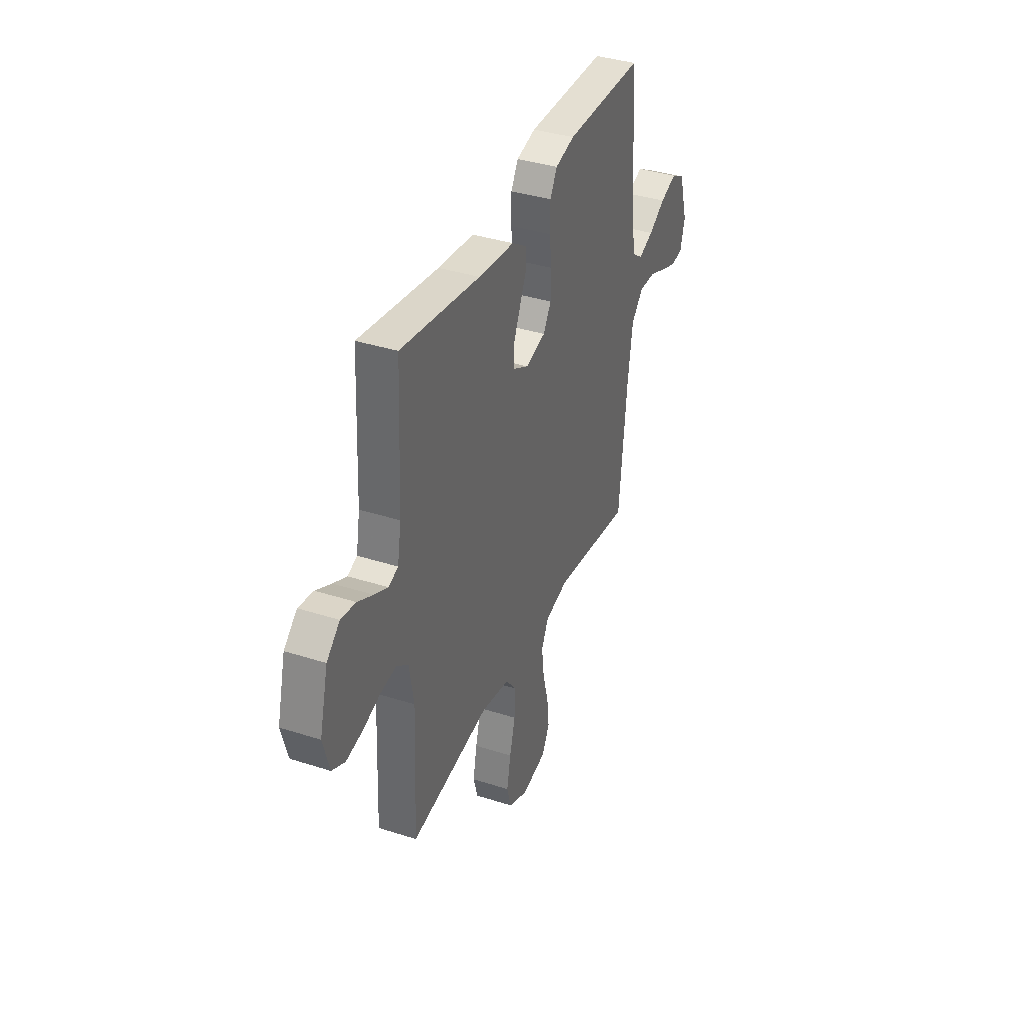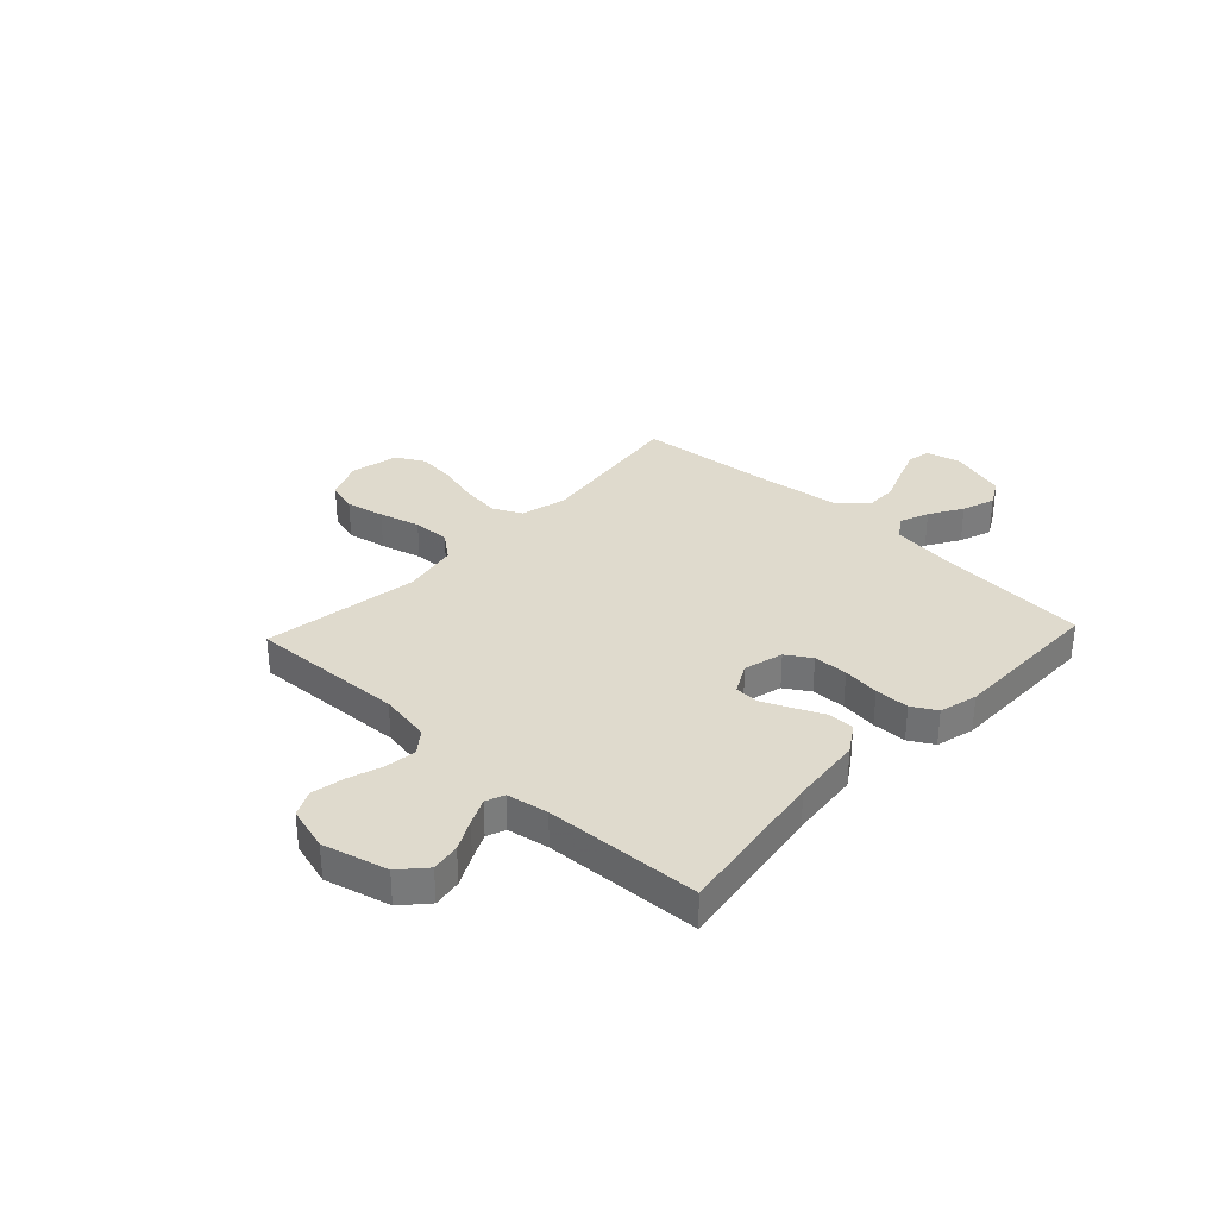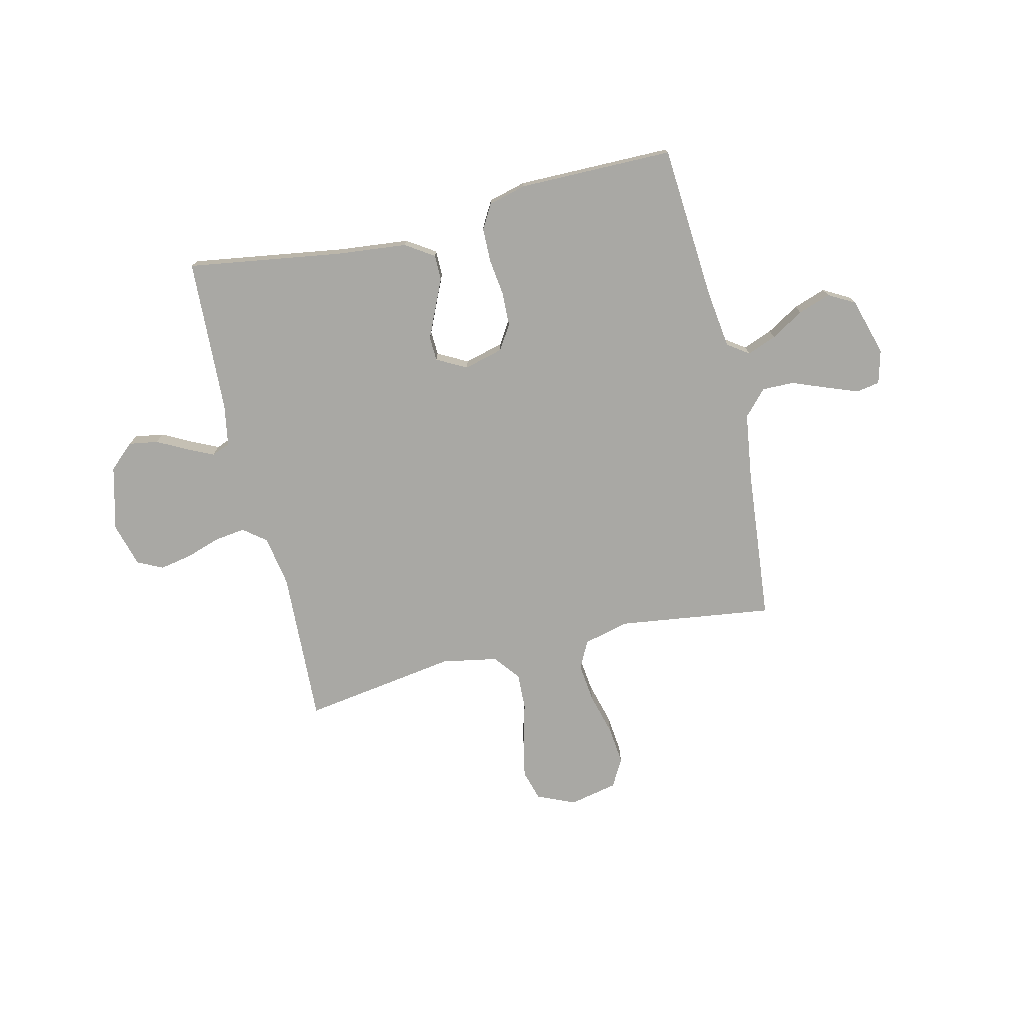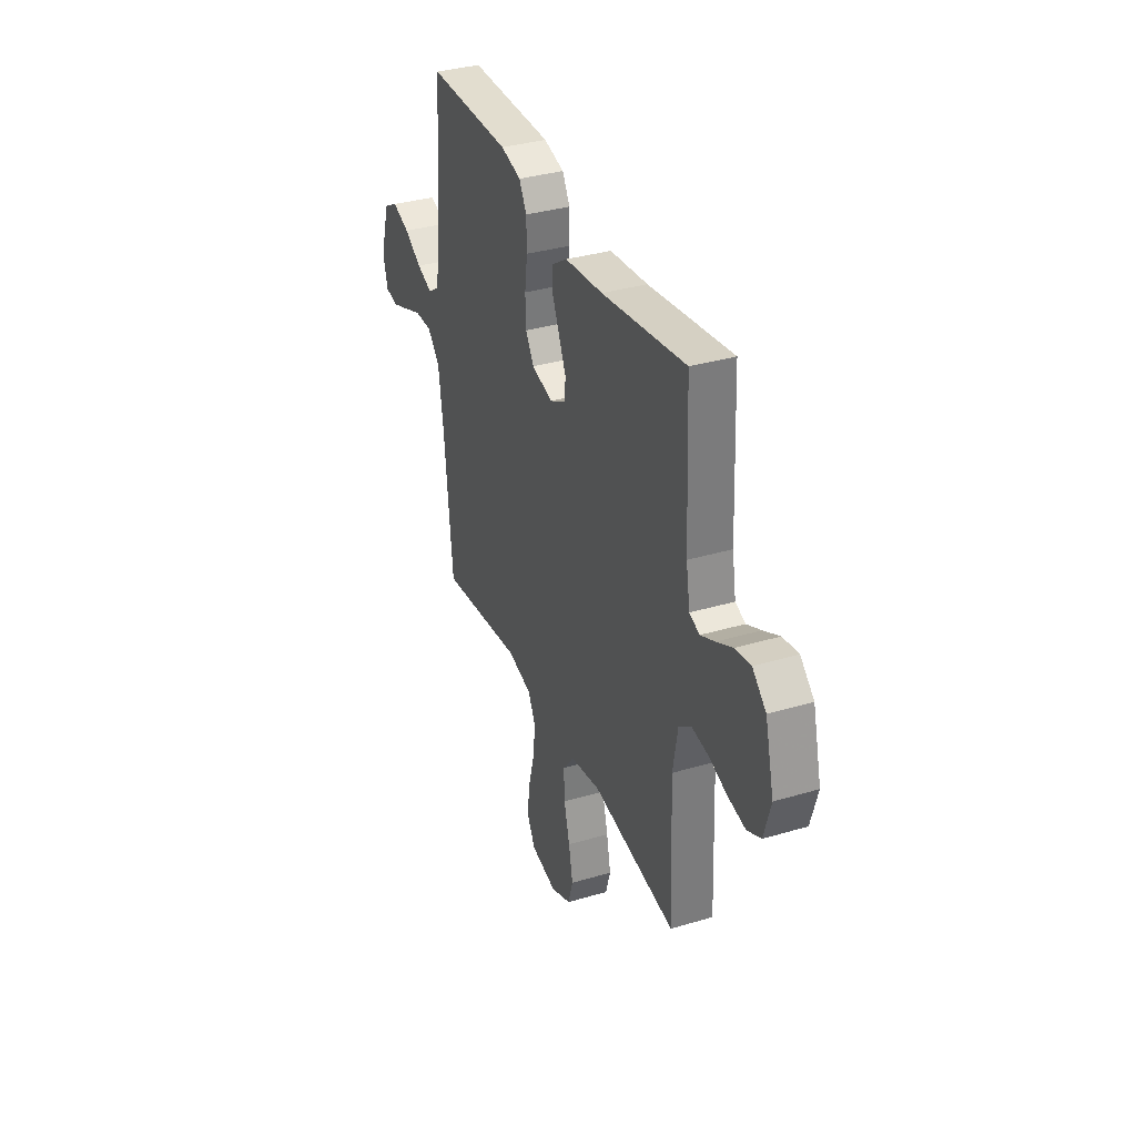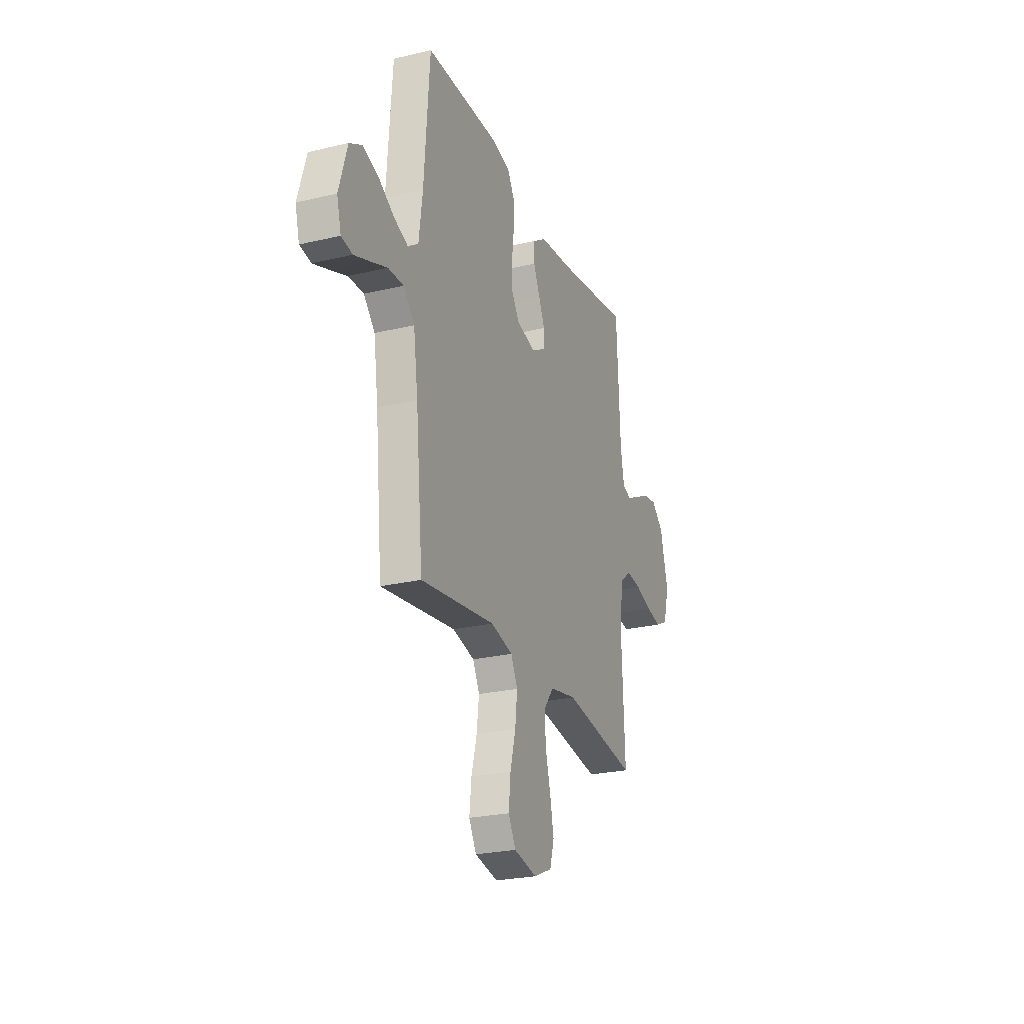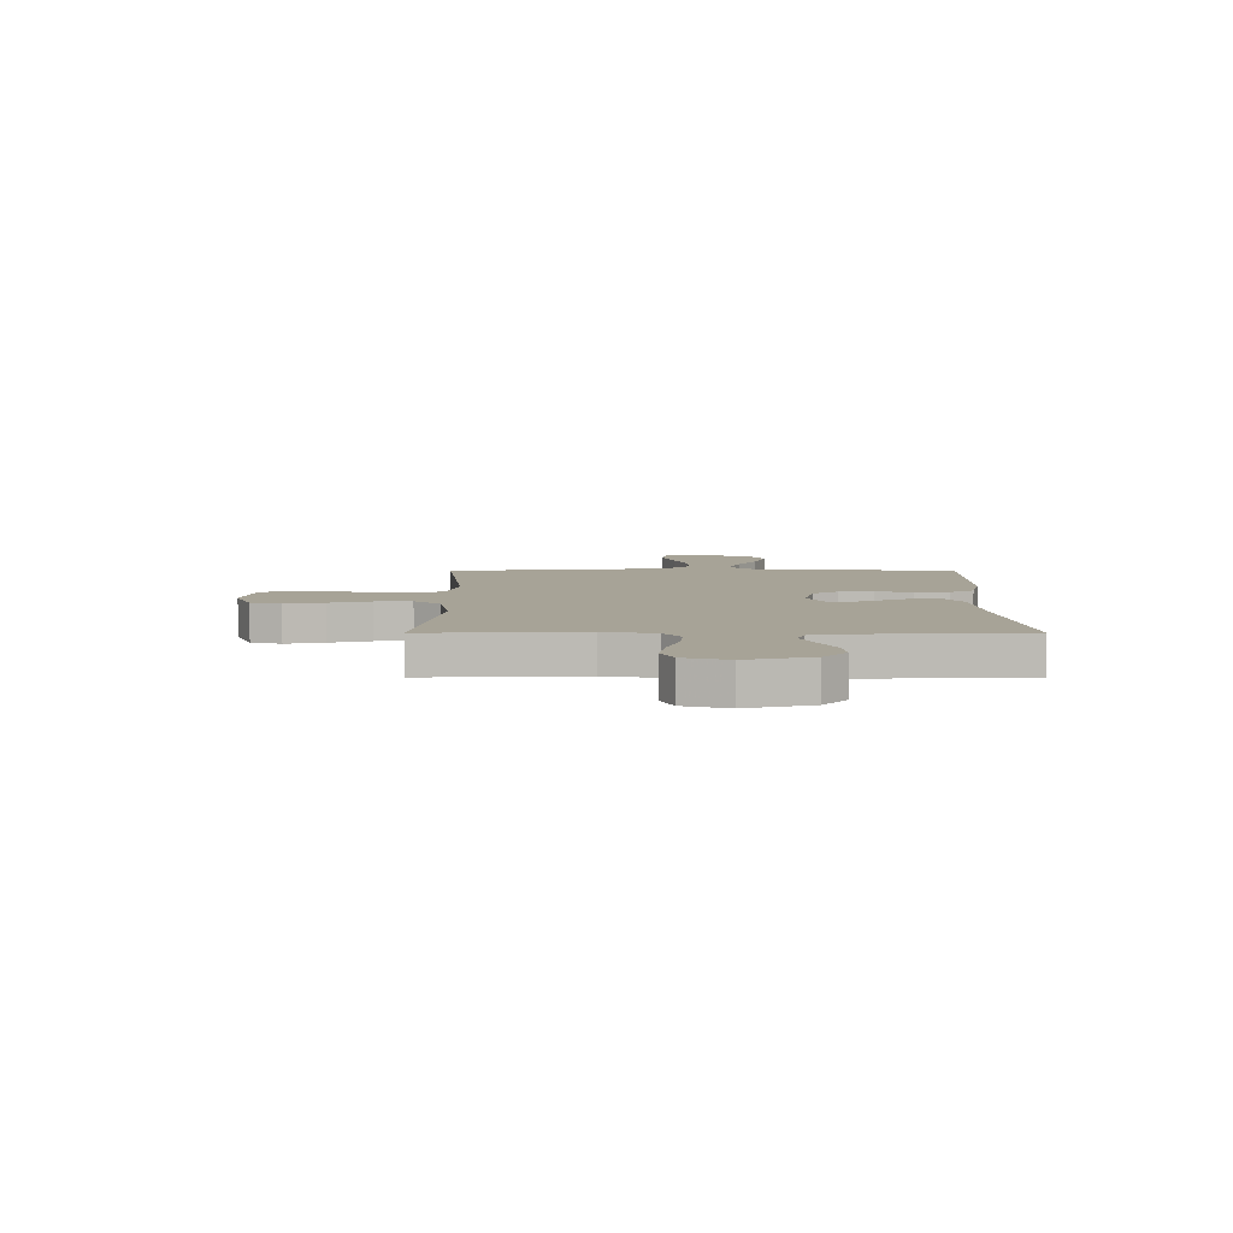
<metadata>
{"format":"obj","ext":"obj","renderer":"f3d","projection":"perspective","resolution":1024,"background":"white","views":[{"elev":37.4,"azim":-67.6,"up":"+Z"},{"elev":32.7,"azim":-46.8,"up":"+Y"},{"elev":-74.9,"azim":13.3,"up":"+Y"},{"elev":35.1,"azim":-111.6,"up":"+Z"},{"elev":-24.8,"azim":111.1,"up":"+Z"},{"elev":6.7,"azim":-90.0,"up":"+Y"}]}
</metadata>
<code>
v 0.5 0.07 0.5
v 0.522 0.07 0.2
v 0.537 0.07 0.087
v 0.578 0.07 0.058
v 0.635 0.07 0.08
v 0.698 0.07 0.118
v 0.761 0.07 0.14
v 0.812 0.07 0.112
v 0.845 0.07 0
v 0.828 0.07 -0.065
v 0.783 0.07 -0.073
v 0.721 0.07 -0.05
v 0.654 0.07 -0.024
v 0.592 0.07 -0.023
v 0.547 0.07 -0.072
v 0.529 0.07 -0.2
v 0.5 0.07 -0.5
v 0.2 0.07 -0.46
v 0.111 0.07 -0.482
v 0.084 0.07 -0.536
v 0.093 0.07 -0.611
v 0.115 0.07 -0.693
v 0.123 0.07 -0.767
v 0.093 0.07 -0.821
v 0 0.07 -0.841
v -0.074 0.07 -0.809
v -0.091 0.07 -0.75
v -0.076 0.07 -0.675
v -0.055 0.07 -0.596
v -0.052 0.07 -0.525
v -0.092 0.07 -0.474
v -0.2 0.07 -0.454
v -0.5 0.07 -0.5
v -0.487 0.07 -0.2
v -0.504 0.07 -0.101
v -0.548 0.07 -0.067
v -0.608 0.07 -0.075
v -0.674 0.07 -0.097
v -0.737 0.07 -0.109
v -0.786 0.07 -0.085
v -0.81 0.07 0
v -0.778 0.07 0.125
v -0.729 0.07 0.169
v -0.673 0.07 0.16
v -0.615 0.07 0.13
v -0.564 0.07 0.106
v -0.528 0.07 0.12
v -0.514 0.07 0.2
v -0.5 0.07 0.5
v -0.2 0.07 0.455
v -0.064 0.07 0.441
v -0.009 0.07 0.405
v -0.009 0.07 0.355
v -0.035 0.07 0.298
v -0.06 0.07 0.242
v -0.058 0.07 0.195
v 0 0.07 0.164
v 0.076 0.07 0.184
v 0.106 0.07 0.232
v 0.108 0.07 0.298
v 0.099 0.07 0.369
v 0.1 0.07 0.435
v 0.127 0.07 0.482
v 0.2 0.07 0.501
v 0.5 0 0.5
v 0.522 0 0.2
v 0.537 0 0.087
v 0.578 0 0.058
v 0.635 0 0.08
v 0.698 0 0.118
v 0.761 0 0.14
v 0.812 0 0.112
v 0.845 0 0
v 0.828 0 -0.065
v 0.783 0 -0.073
v 0.721 0 -0.05
v 0.654 0 -0.024
v 0.592 0 -0.023
v 0.547 0 -0.072
v 0.529 0 -0.2
v 0.5 0 -0.5
v 0.2 0 -0.46
v 0.111 0 -0.482
v 0.084 0 -0.536
v 0.093 0 -0.611
v 0.115 0 -0.693
v 0.123 0 -0.767
v 0.093 0 -0.821
v 0 0 -0.841
v -0.074 0 -0.809
v -0.091 0 -0.75
v -0.076 0 -0.675
v -0.055 0 -0.596
v -0.052 0 -0.525
v -0.092 0 -0.474
v -0.2 0 -0.454
v -0.5 0 -0.5
v -0.487 0 -0.2
v -0.504 0 -0.101
v -0.548 0 -0.067
v -0.608 0 -0.075
v -0.674 0 -0.097
v -0.737 0 -0.109
v -0.786 0 -0.085
v -0.81 0 0
v -0.778 0 0.125
v -0.729 0 0.169
v -0.673 0 0.16
v -0.615 0 0.13
v -0.564 0 0.106
v -0.528 0 0.12
v -0.514 0 0.2
v -0.5 0 0.5
v -0.2 0 0.455
v -0.064 0 0.441
v -0.009 0 0.405
v -0.009 0 0.355
v -0.035 0 0.298
v -0.06 0 0.242
v -0.058 0 0.195
v 0 0 0.164
v 0.076 0 0.184
v 0.106 0 0.232
v 0.108 0 0.298
v 0.099 0 0.369
v 0.1 0 0.435
v 0.127 0 0.482
v 0.2 0 0.501
f 64 1 2
f 63 64 2
f 62 63 2
f 61 62 2
f 60 61 2
f 59 60 2 3
f 58 59 3 4
f 57 58 4
f 52 53 54
f 51 52 54
f 50 51 54
f 50 54 55
f 49 50 55
f 48 49 55
f 47 48 55 56
f 43 44 45
f 42 43 45
f 41 42 45
f 40 41 45
f 39 40 45
f 38 39 45
f 37 38 45
f 36 37 45 46
f 47 56 57
f 46 47 57
f 36 46 57
f 35 36 57
f 27 28 29
f 26 27 29
f 25 26 29
f 24 25 29
f 23 24 29
f 22 23 29
f 21 22 29
f 20 21 29 30
f 19 20 30 31
f 16 17 18
f 19 31 32
f 18 19 32
f 16 18 32
f 15 16 32
f 11 12 13
f 10 11 13
f 9 10 13
f 8 9 13
f 7 8 13
f 6 7 13
f 5 6 13
f 4 5 13 14
f 14 15 32
f 4 14 32
f 57 4 32
f 35 57 32
f 34 35 32
f 32 33 34
f 66 65 128
f 66 128 127
f 66 127 126
f 66 126 125
f 66 125 124
f 67 66 124 123
f 68 67 123 122
f 68 122 121
f 118 117 116
f 118 116 115
f 118 115 114
f 119 118 114
f 119 114 113
f 119 113 112
f 120 119 112 111
f 109 108 107
f 109 107 106
f 109 106 105
f 109 105 104
f 109 104 103
f 109 103 102
f 109 102 101
f 110 109 101 100
f 121 120 111
f 121 111 110
f 121 110 100
f 121 100 99
f 93 92 91
f 93 91 90
f 93 90 89
f 93 89 88
f 93 88 87
f 93 87 86
f 93 86 85
f 94 93 85 84
f 95 94 84 83
f 82 81 80
f 96 95 83
f 96 83 82
f 96 82 80
f 96 80 79
f 77 76 75
f 77 75 74
f 77 74 73
f 77 73 72
f 77 72 71
f 77 71 70
f 77 70 69
f 78 77 69 68
f 96 79 78
f 96 78 68
f 96 68 121
f 96 121 99
f 96 99 98
f 98 97 96
f 1 65 66 2
f 2 66 67 3
f 3 67 68 4
f 4 68 69 5
f 5 69 70 6
f 6 70 71 7
f 7 71 72 8
f 8 72 73 9
f 9 73 74 10
f 10 74 75 11
f 11 75 76 12
f 12 76 77 13
f 13 77 78 14
f 14 78 79 15
f 15 79 80 16
f 16 80 81 17
f 17 81 82 18
f 18 82 83 19
f 19 83 84 20
f 20 84 85 21
f 21 85 86 22
f 22 86 87 23
f 23 87 88 24
f 24 88 89 25
f 25 89 90 26
f 26 90 91 27
f 27 91 92 28
f 28 92 93 29
f 29 93 94 30
f 30 94 95 31
f 31 95 96 32
f 32 96 97 33
f 33 97 98 34
f 34 98 99 35
f 35 99 100 36
f 36 100 101 37
f 37 101 102 38
f 38 102 103 39
f 39 103 104 40
f 40 104 105 41
f 41 105 106 42
f 42 106 107 43
f 43 107 108 44
f 44 108 109 45
f 45 109 110 46
f 46 110 111 47
f 47 111 112 48
f 48 112 113 49
f 49 113 114 50
f 50 114 115 51
f 51 115 116 52
f 52 116 117 53
f 53 117 118 54
f 54 118 119 55
f 55 119 120 56
f 56 120 121 57
f 57 121 122 58
f 58 122 123 59
f 59 123 124 60
f 60 124 125 61
f 61 125 126 62
f 62 126 127 63
f 63 127 128 64
f 64 128 65 1

</code>
